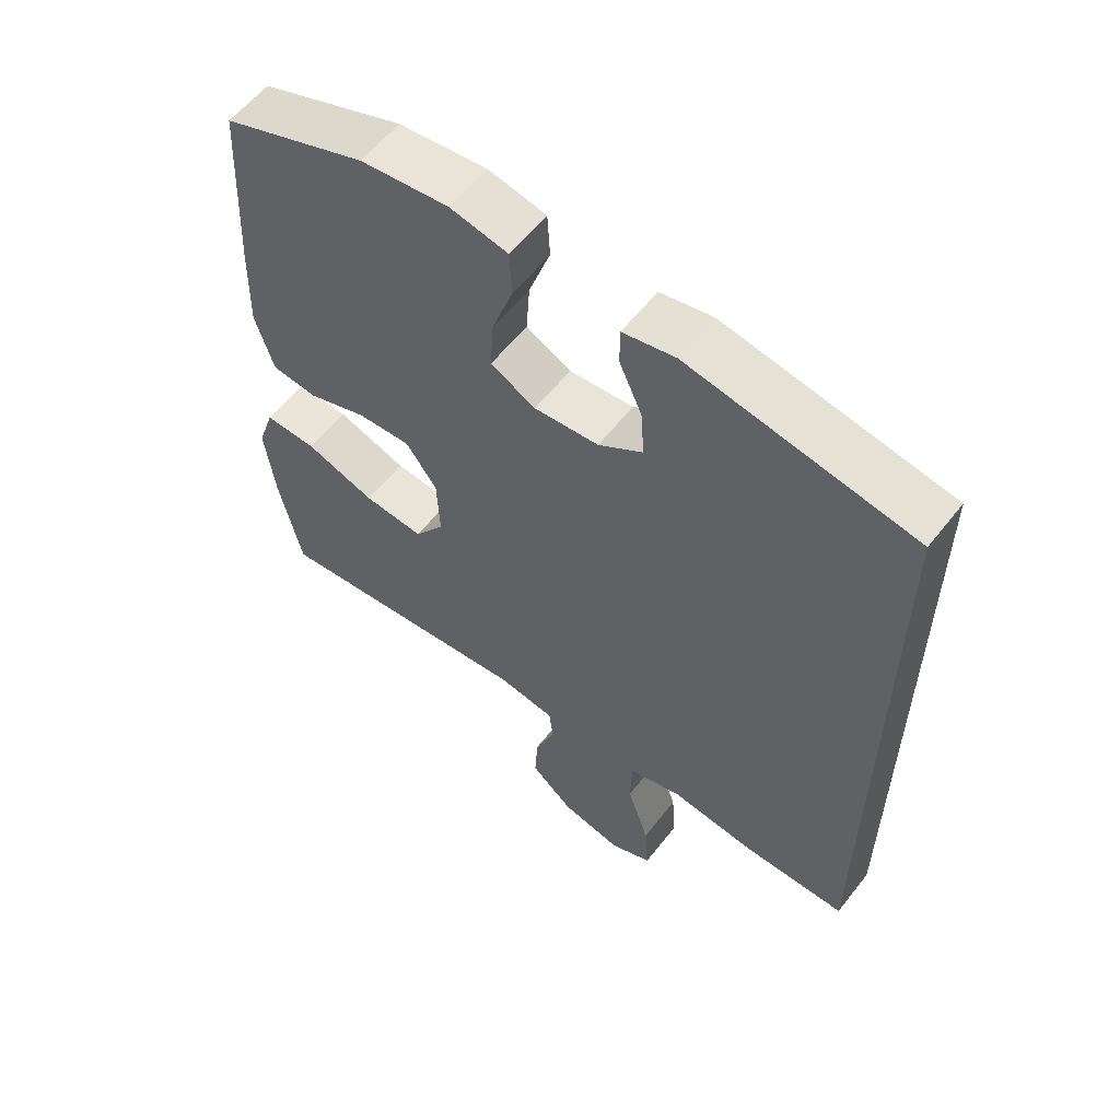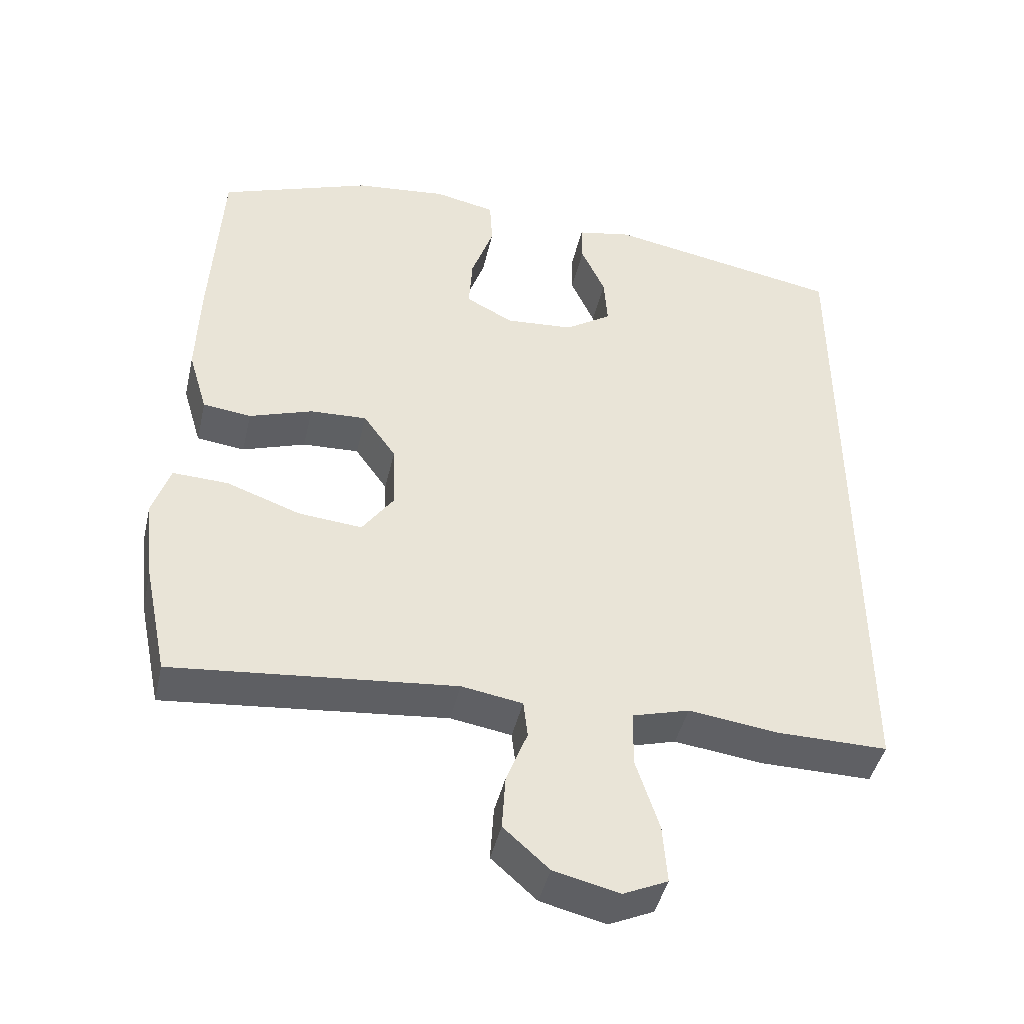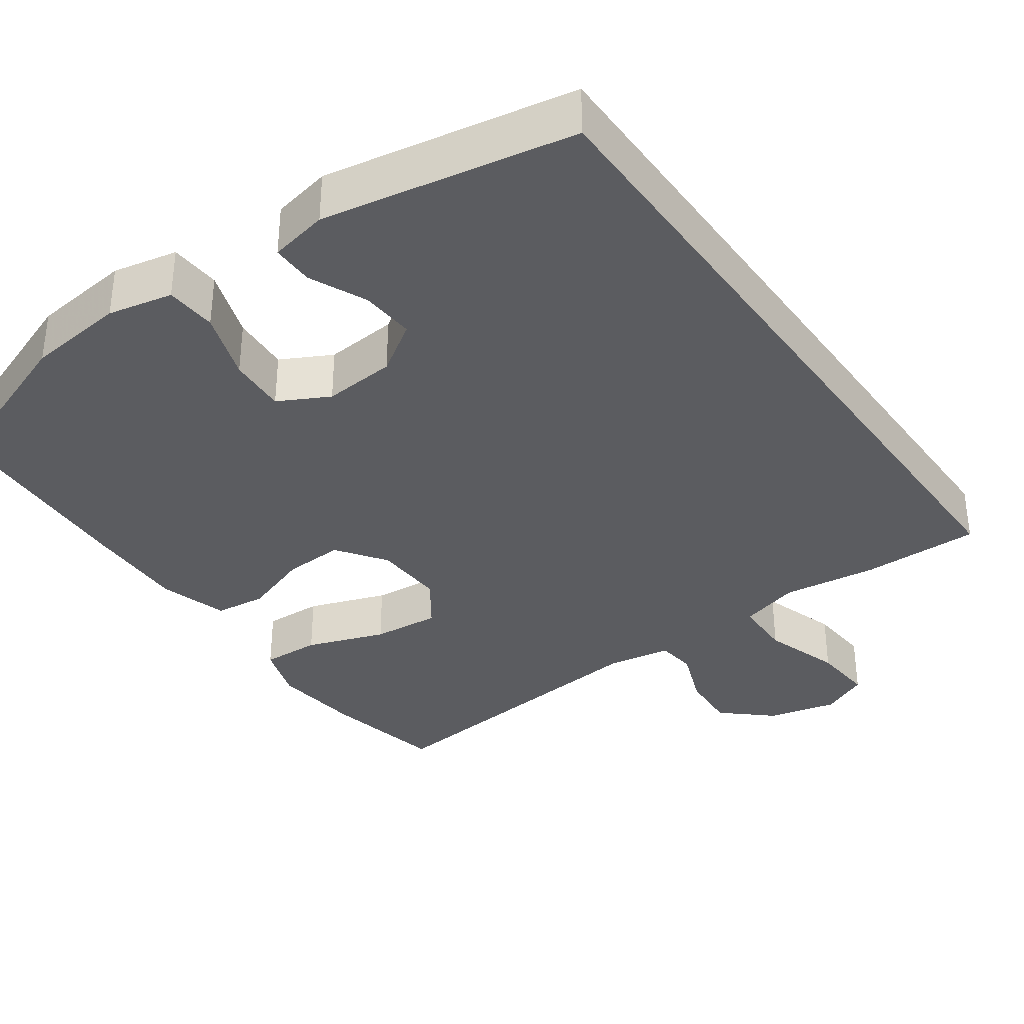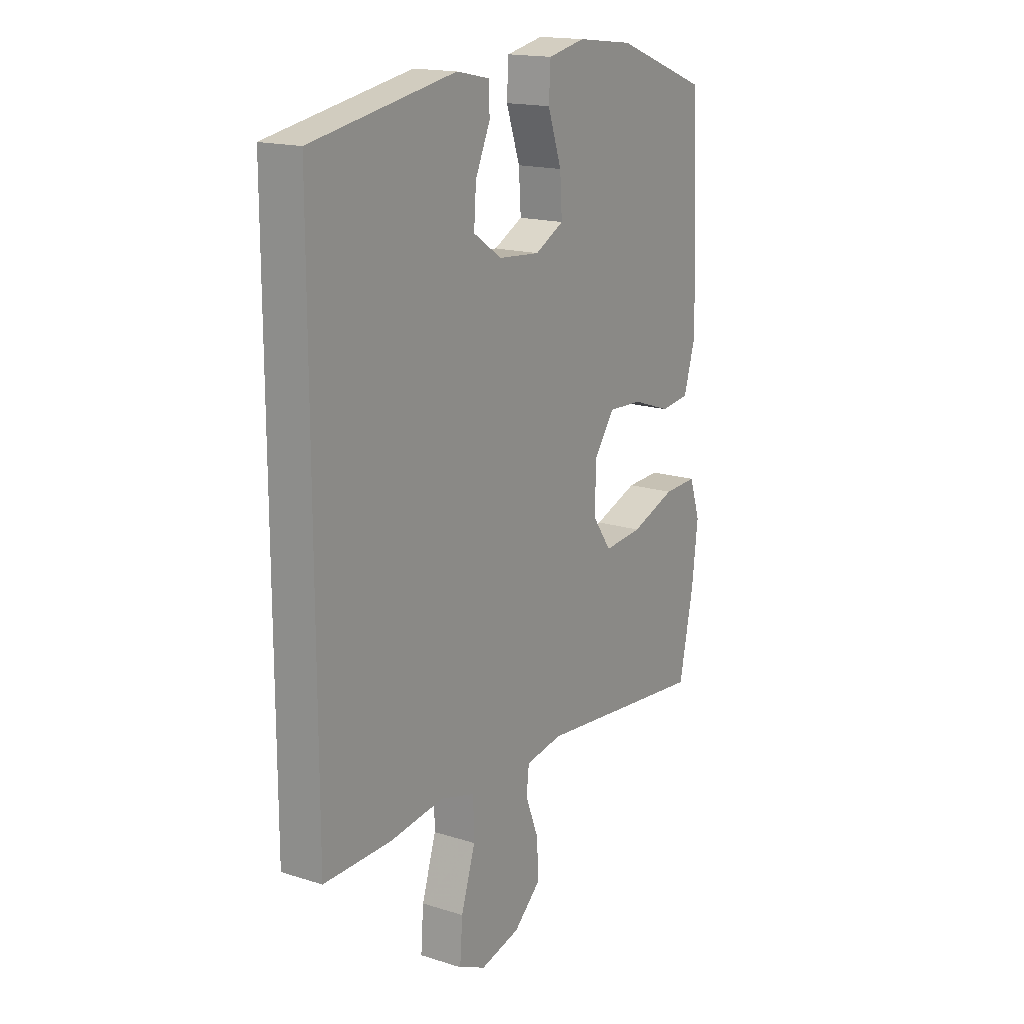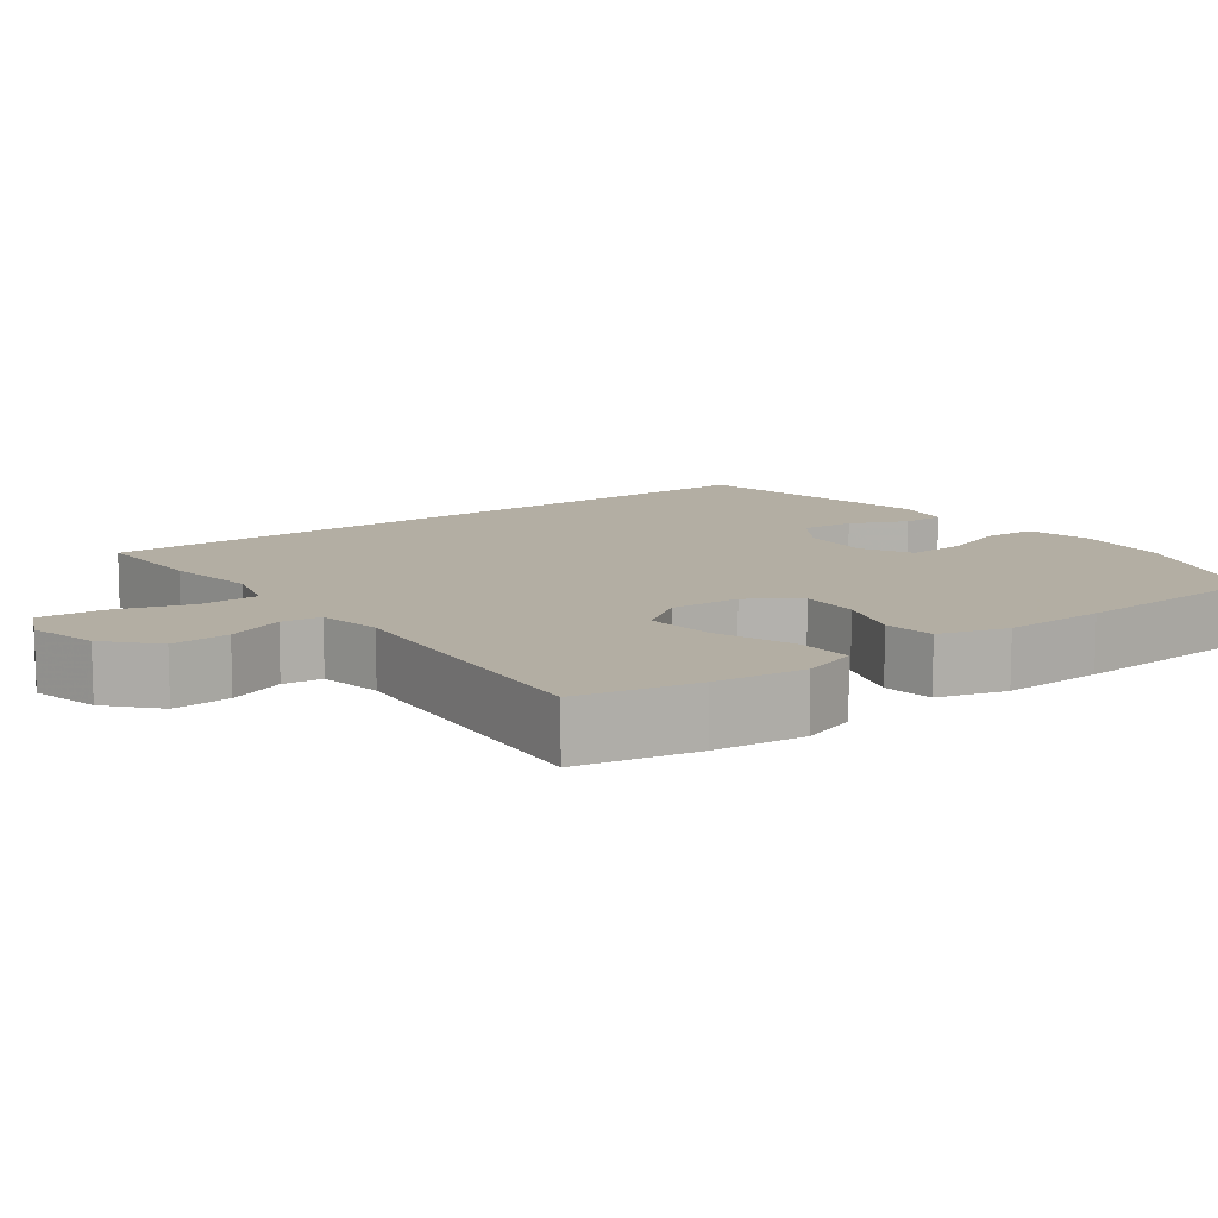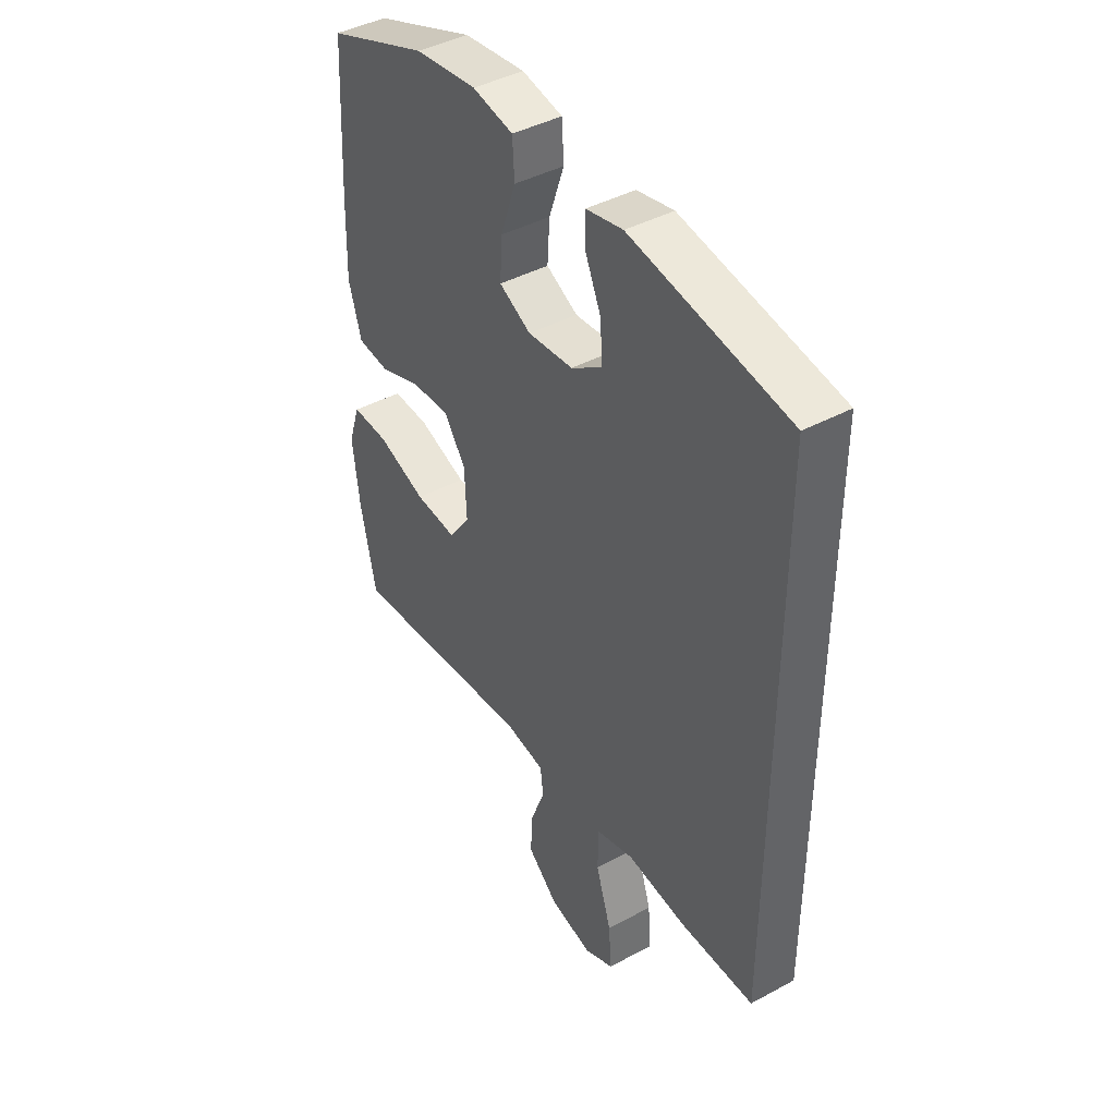
<metadata>
{"format":"obj","ext":"obj","renderer":"f3d","projection":"perspective","resolution":1024,"background":"white","views":[{"elev":58.7,"azim":37.8,"up":"+Z"},{"elev":-44.2,"azim":-12.9,"up":"+Z"},{"elev":-35.3,"azim":35.4,"up":"+Y"},{"elev":16.9,"azim":122.5,"up":"+Z"},{"elev":10.9,"azim":-127.0,"up":"+Y"},{"elev":42.4,"azim":57.1,"up":"+Z"}]}
</metadata>
<code>
v -0.5 0.07 -0.5
v -0.533 0.07 -0.342
v -0.547 0.07 -0.222
v -0.522 0.07 -0.147
v -0.444 0.07 -0.15
v -0.34 0.07 -0.187
v -0.25 0.07 -0.195
v -0.205 0.07 -0.131
v -0.209 0.07 -0.037
v -0.255 0.07 0.028
v -0.335 0.07 0.024
v -0.424 0.07 -0.007
v -0.492 0.07 0.001
v -0.519 0.07 0.092
v -0.515 0.07 0.228
v -0.5 0.07 0.5
v -0.286 0.07 0.58
v -0.155 0.07 0.595
v -0.069 0.07 0.577
v -0.065 0.07 0.509
v -0.097 0.07 0.417
v -0.102 0.07 0.34
v -0.035 0.07 0.305
v 0.061 0.07 0.313
v 0.127 0.07 0.357
v 0.122 0.07 0.429
v 0.088 0.07 0.505
v 0.088 0.07 0.561
v 0.166 0.07 0.577
v 0.5 0.07 0.517
v 0.5 0.07 -0.46
v 0.342 0.07 -0.459
v 0.217 0.07 -0.443
v 0.137 0.07 -0.466
v 0.135 0.07 -0.545
v 0.168 0.07 -0.648
v 0.174 0.07 -0.731
v 0.111 0.07 -0.76
v 0.019 0.07 -0.738
v -0.045 0.07 -0.681
v -0.04 0.07 -0.603
v -0.01 0.07 -0.526
v -0.016 0.07 -0.473
v -0.102 0.07 -0.459
v -0.5 0 -0.5
v -0.533 0 -0.342
v -0.547 0 -0.222
v -0.522 0 -0.147
v -0.444 0 -0.15
v -0.34 0 -0.187
v -0.25 0 -0.195
v -0.205 0 -0.131
v -0.209 0 -0.037
v -0.255 0 0.028
v -0.335 0 0.024
v -0.424 0 -0.007
v -0.492 0 0.001
v -0.519 0 0.092
v -0.515 0 0.228
v -0.5 0 0.5
v -0.286 0 0.58
v -0.155 0 0.595
v -0.069 0 0.577
v -0.065 0 0.509
v -0.097 0 0.417
v -0.102 0 0.34
v -0.035 0 0.305
v 0.061 0 0.313
v 0.127 0 0.357
v 0.122 0 0.429
v 0.088 0 0.505
v 0.088 0 0.561
v 0.166 0 0.577
v 0.5 0 0.517
v 0.5 0 -0.46
v 0.342 0 -0.459
v 0.217 0 -0.443
v 0.137 0 -0.466
v 0.135 0 -0.545
v 0.168 0 -0.648
v 0.174 0 -0.731
v 0.111 0 -0.76
v 0.019 0 -0.738
v -0.045 0 -0.681
v -0.04 0 -0.603
v -0.01 0 -0.526
v -0.016 0 -0.473
v -0.102 0 -0.459
f 40 41 42
f 39 40 42
f 38 39 42
f 37 38 42
f 36 37 42
f 35 36 42
f 34 35 42 43
f 33 34 43 44
f 31 32 33
f 30 31 33
f 28 29 30
f 27 28 30
f 26 27 30
f 25 26 30 33
f 24 25 33 44
f 19 20 21
f 18 19 21
f 17 18 21
f 16 17 21
f 15 16 21
f 14 15 21
f 13 14 21
f 12 13 21
f 11 12 21
f 10 11 21 22
f 9 10 22 23
f 4 5 6
f 3 4 6
f 2 3 6
f 1 2 6
f 44 1 6
f 44 6 7
f 23 24 44
f 9 23 44
f 8 9 44
f 7 8 44
f 86 85 84
f 86 84 83
f 86 83 82
f 86 82 81
f 86 81 80
f 86 80 79
f 87 86 79 78
f 88 87 78 77
f 77 76 75
f 77 75 74
f 74 73 72
f 74 72 71
f 74 71 70
f 77 74 70 69
f 88 77 69 68
f 65 64 63
f 65 63 62
f 65 62 61
f 65 61 60
f 65 60 59
f 65 59 58
f 65 58 57
f 65 57 56
f 65 56 55
f 66 65 55 54
f 67 66 54 53
f 50 49 48
f 50 48 47
f 50 47 46
f 50 46 45
f 50 45 88
f 51 50 88
f 88 68 67
f 88 67 53
f 88 53 52
f 88 52 51
f 1 45 46 2
f 2 46 47 3
f 3 47 48 4
f 4 48 49 5
f 5 49 50 6
f 6 50 51 7
f 7 51 52 8
f 8 52 53 9
f 9 53 54 10
f 10 54 55 11
f 11 55 56 12
f 12 56 57 13
f 13 57 58 14
f 14 58 59 15
f 15 59 60 16
f 16 60 61 17
f 17 61 62 18
f 18 62 63 19
f 19 63 64 20
f 20 64 65 21
f 21 65 66 22
f 22 66 67 23
f 23 67 68 24
f 24 68 69 25
f 25 69 70 26
f 26 70 71 27
f 27 71 72 28
f 28 72 73 29
f 29 73 74 30
f 30 74 75 31
f 31 75 76 32
f 32 76 77 33
f 33 77 78 34
f 34 78 79 35
f 35 79 80 36
f 36 80 81 37
f 37 81 82 38
f 38 82 83 39
f 39 83 84 40
f 40 84 85 41
f 41 85 86 42
f 42 86 87 43
f 43 87 88 44
f 44 88 45 1

</code>
